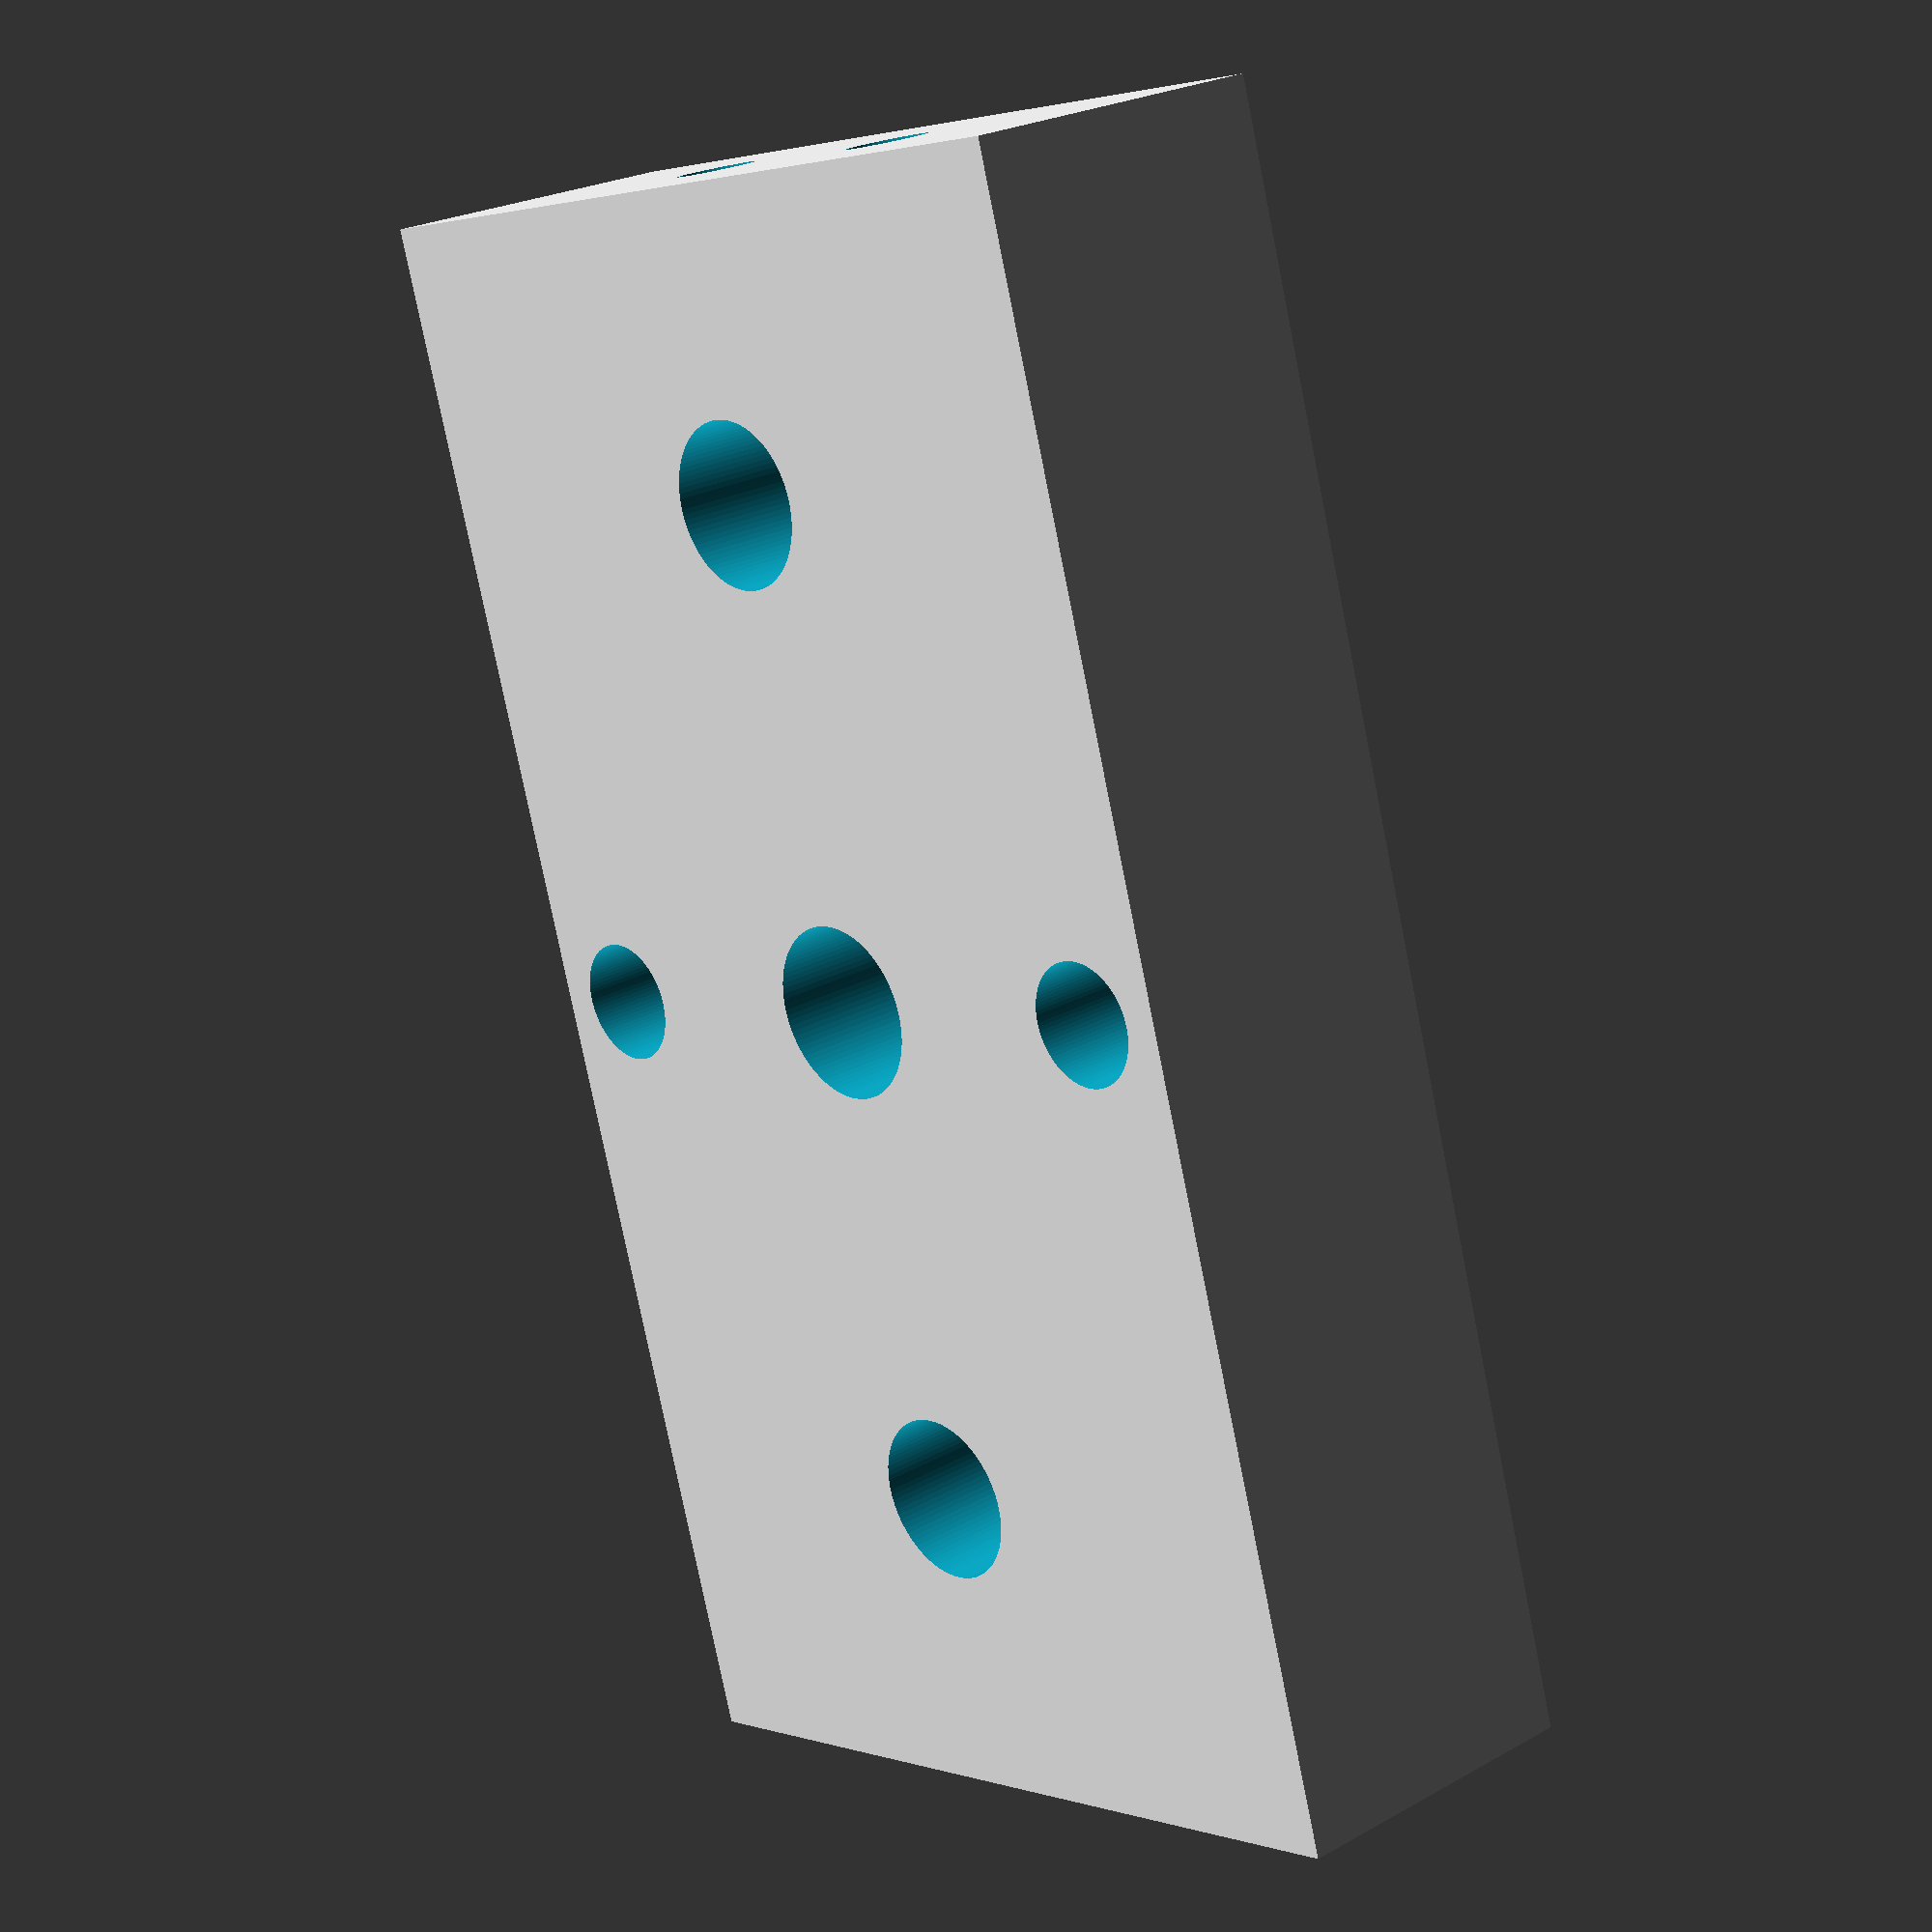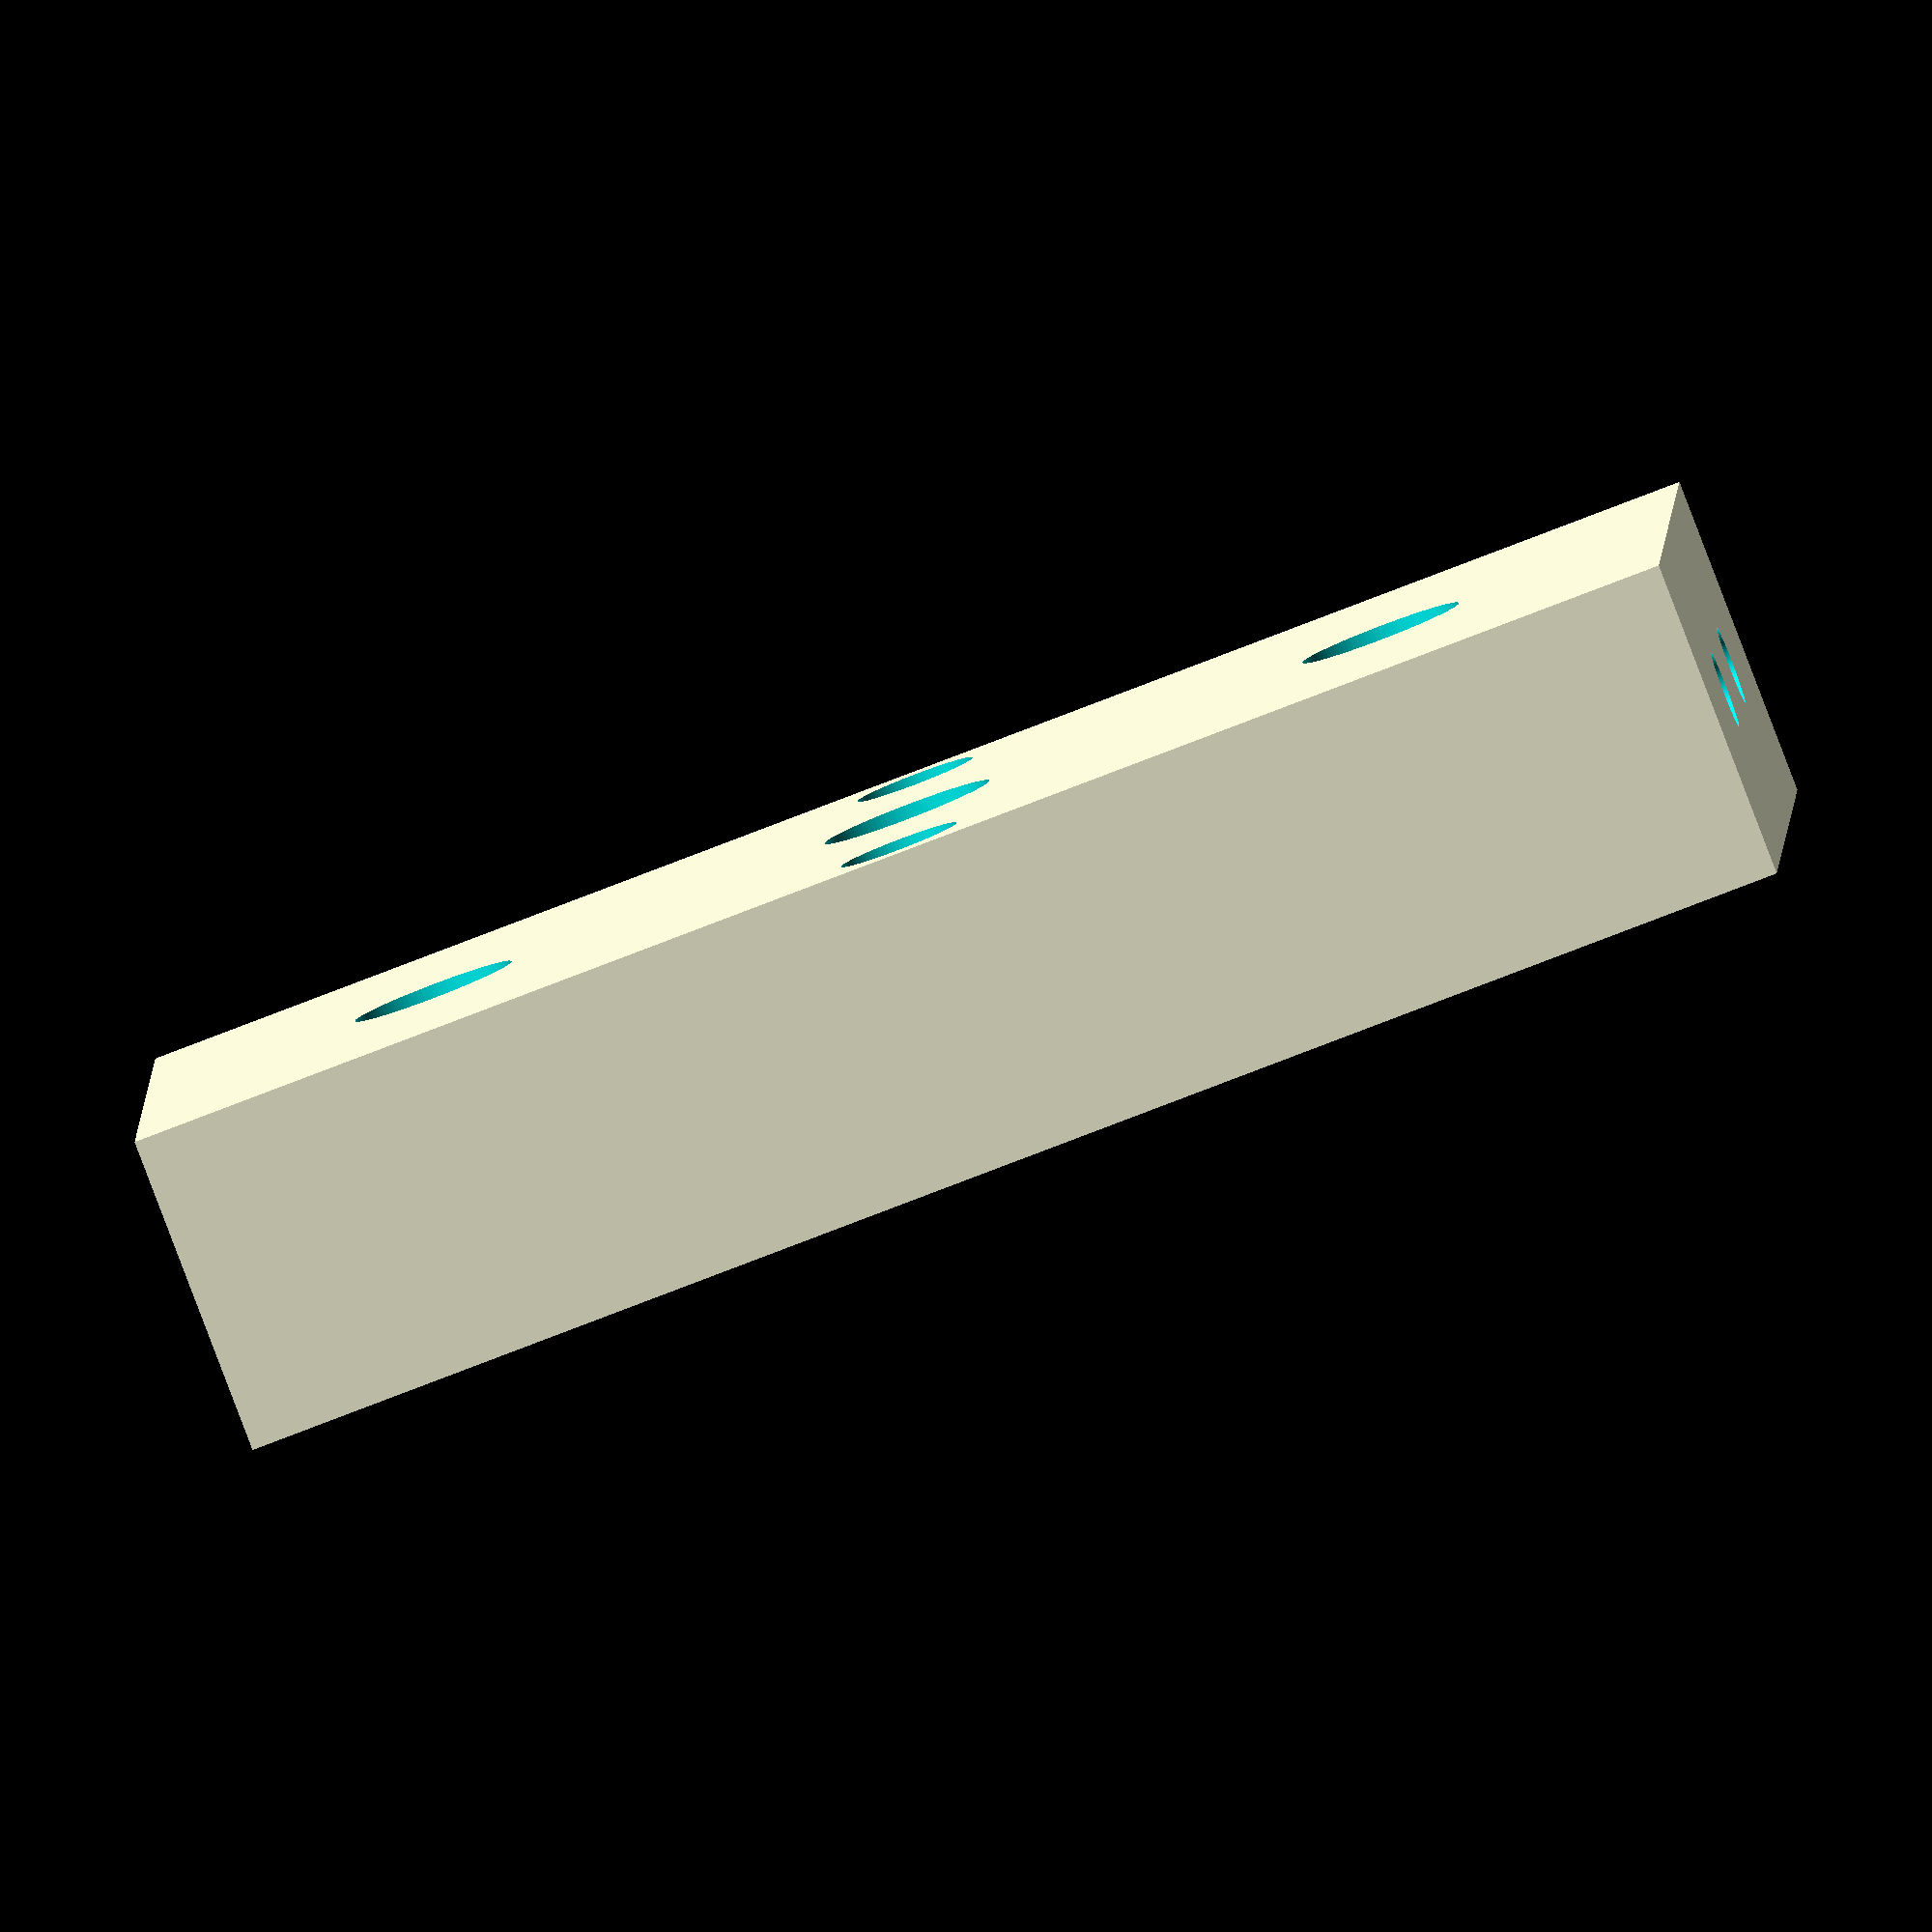
<openscad>
difference(){
	union(){
        
       translate([0,0,0]){
           cube([74,41,15], center=false);
       }


	}
	union() {
       translate([74/2,41/2,-1]){
            rotate(a = [0,0,90]) {
              cylinder(h=600, r=4, $fn=100, center=false);
            }
       }	
 
       translate([74/2-23,41/2,-1]){
            rotate(a = [0,0,90]) {
              cylinder(h=600, r=3.8, $fn=100, center=false);
            }
       }	
       translate([74/2+23,41/2,-1]){
            rotate(a = [0,0,90]) {
              cylinder(h=600, r=3.8, $fn=100, center=false);
            }
       }	
       
       
       
       translate([74/2,41/2-16,-10]){
            rotate(a = [0,0,90]) {
              cylinder(h=600, r=2.8, $fn=100, center=false);
            }
       }		   
       translate([74/2,41/2+16,-10]){
            rotate(a = [0,0,90]) {
              cylinder(h=600, r=2.8, $fn=100, center=false);
            }
       }



       translate([-10,41/2+6,7.5]){
            rotate(a = [0,90,0]) {
              cylinder(h=600, r=1.8, $fn=100, center=false);
            }
       }	
       translate([-10,41/2-6,7.5]){
            rotate(a = [0,90,0]) {
              cylinder(h=600, r=1.8, $fn=100, center=false);
            }
       }	

        
	}
}

</openscad>
<views>
elev=155.7 azim=286.9 roll=312.6 proj=p view=wireframe
elev=265.2 azim=178.6 roll=339.1 proj=o view=wireframe
</views>
